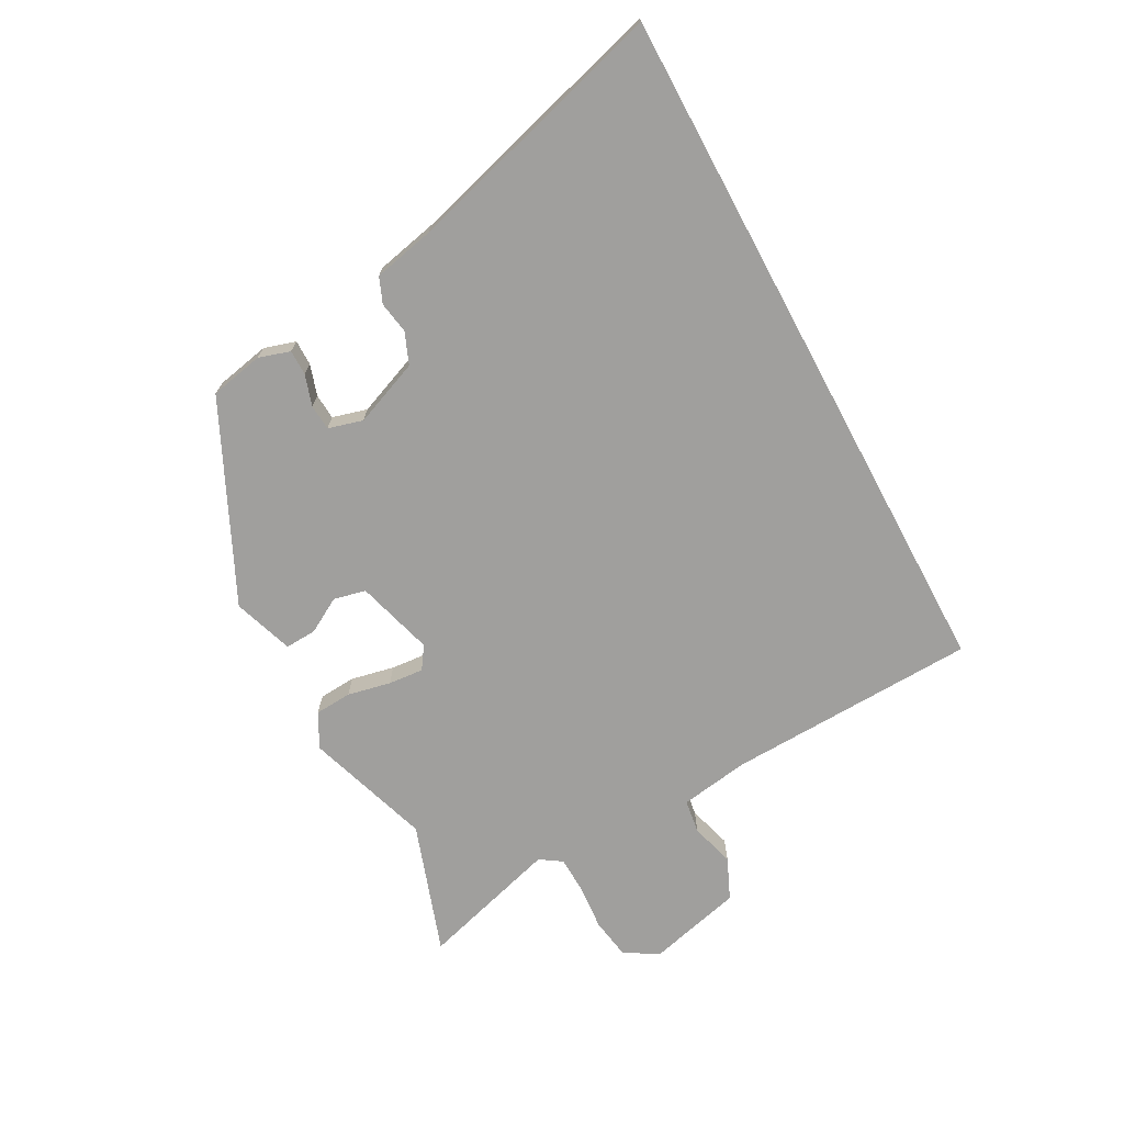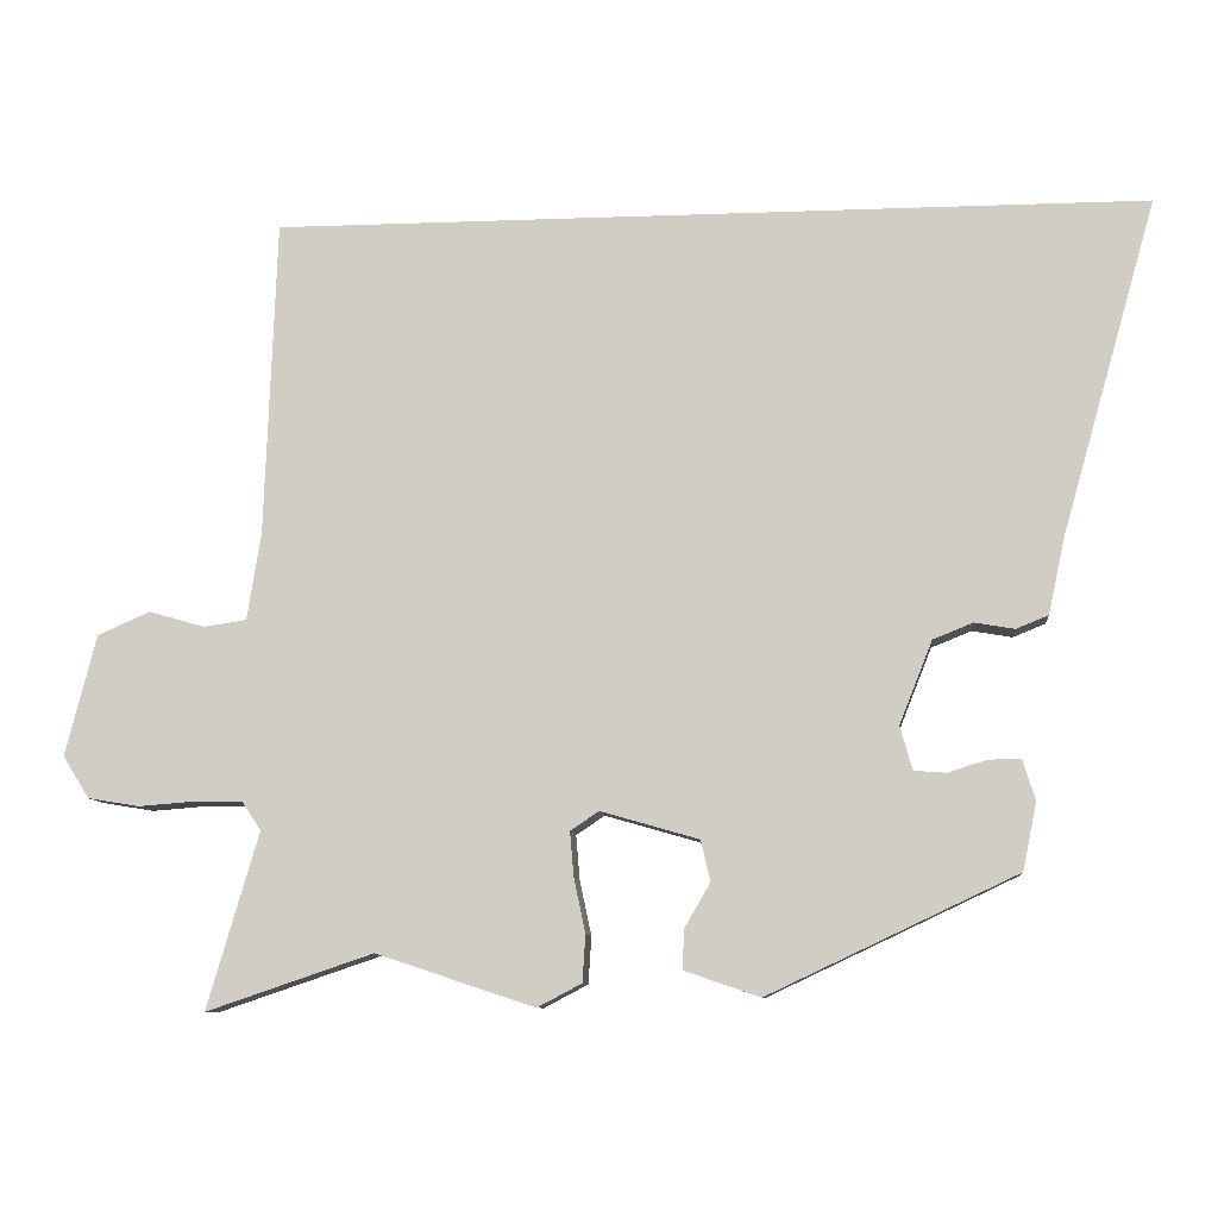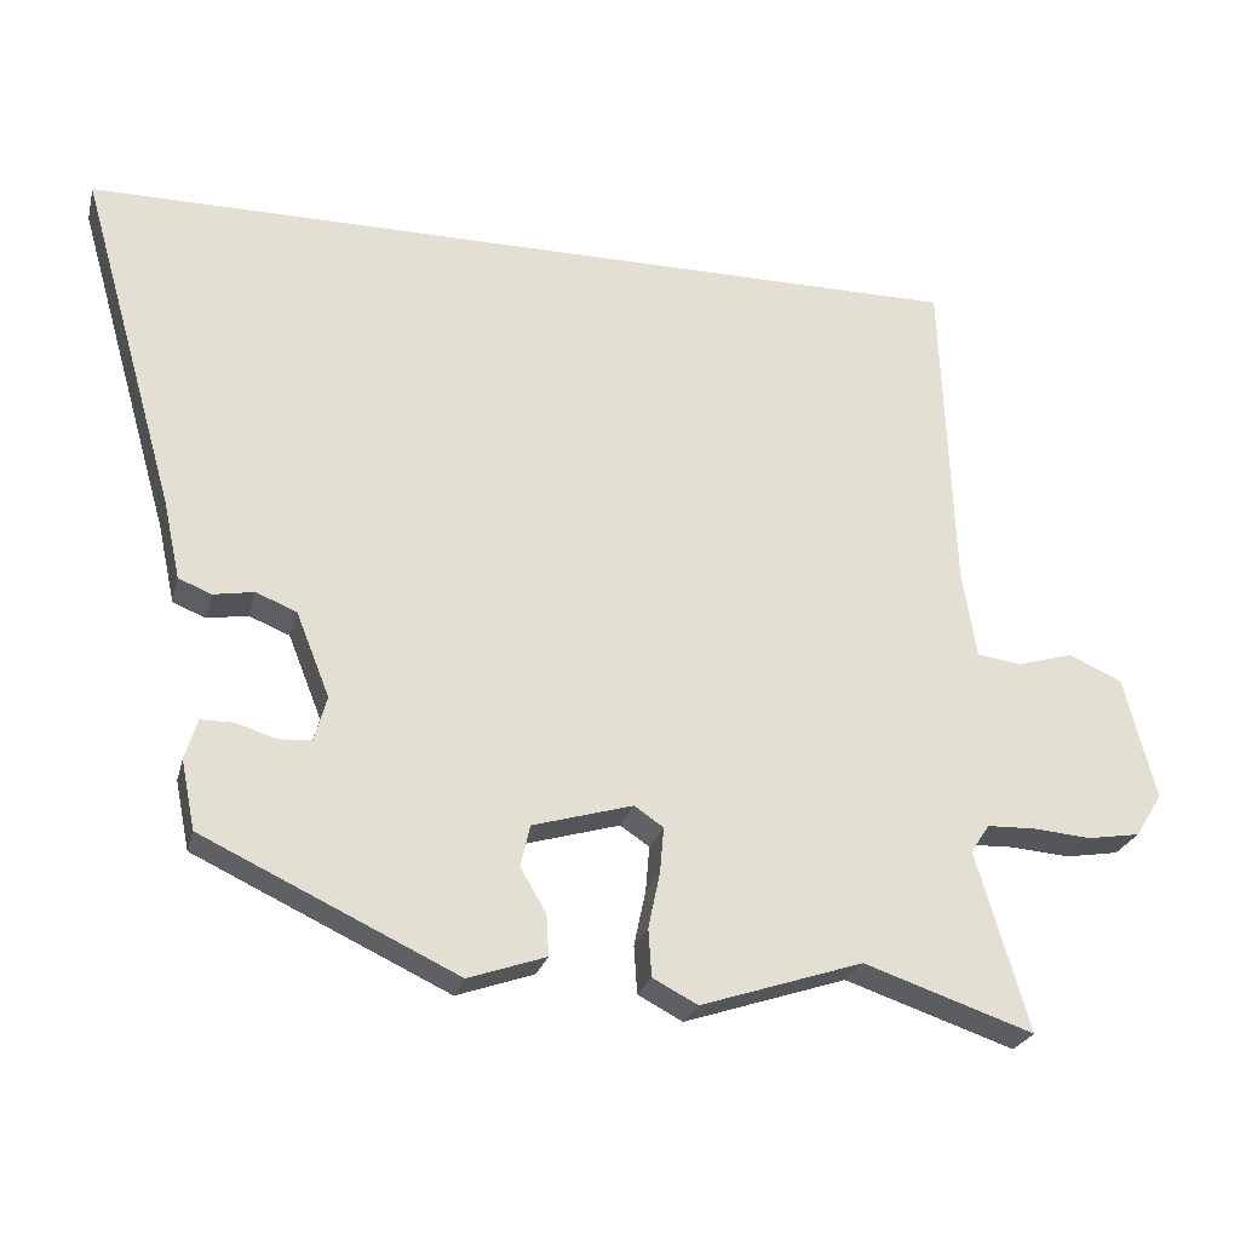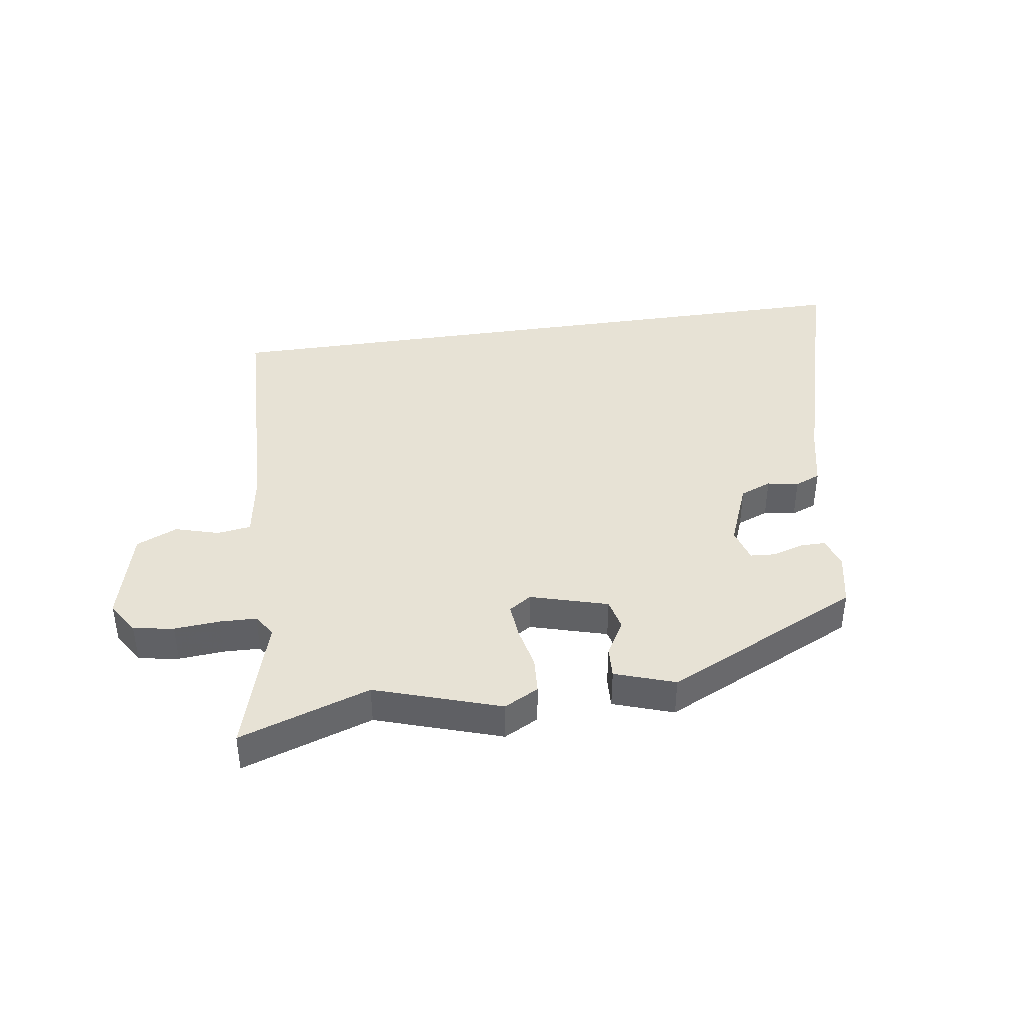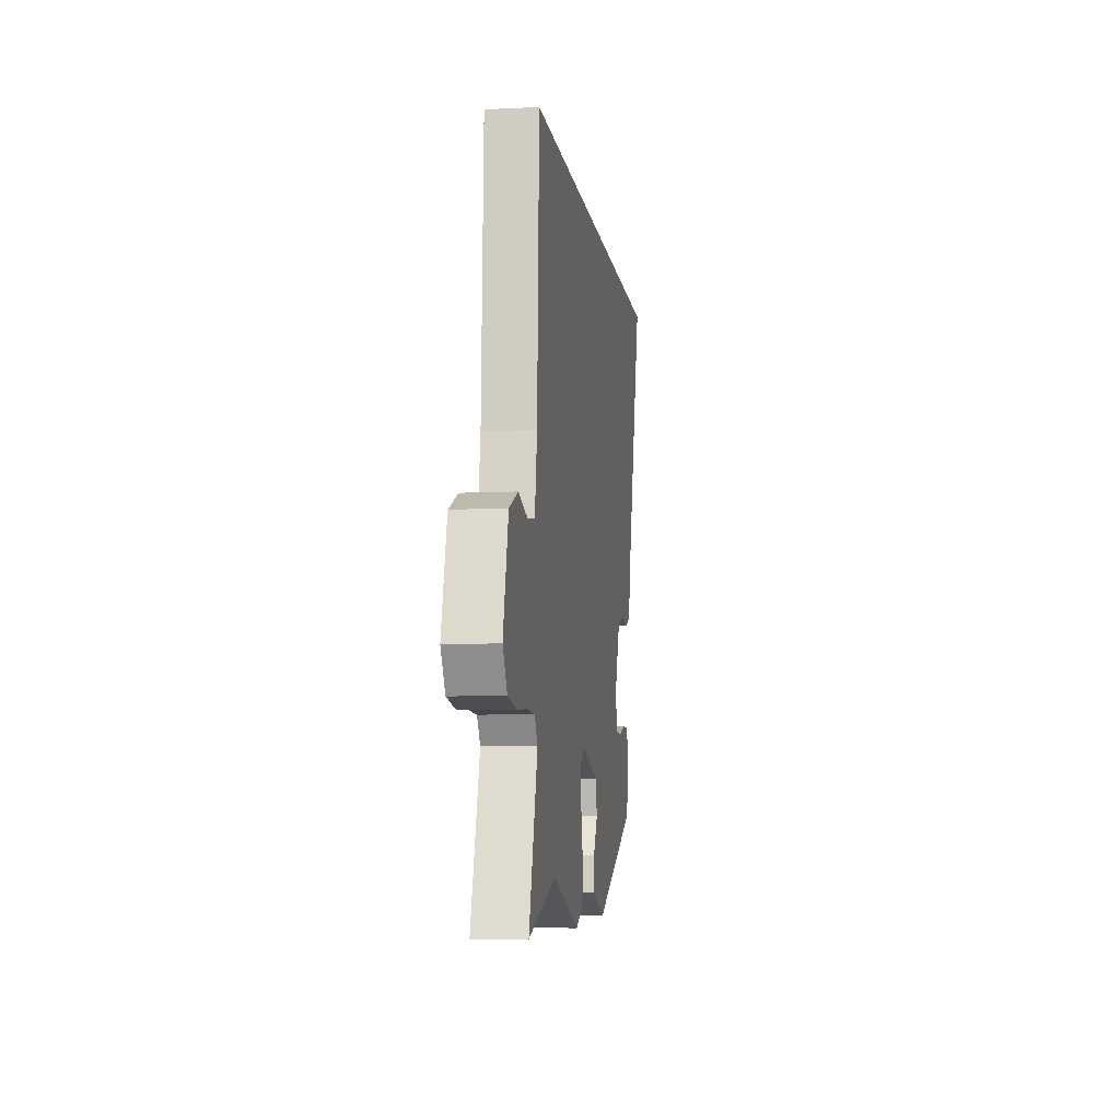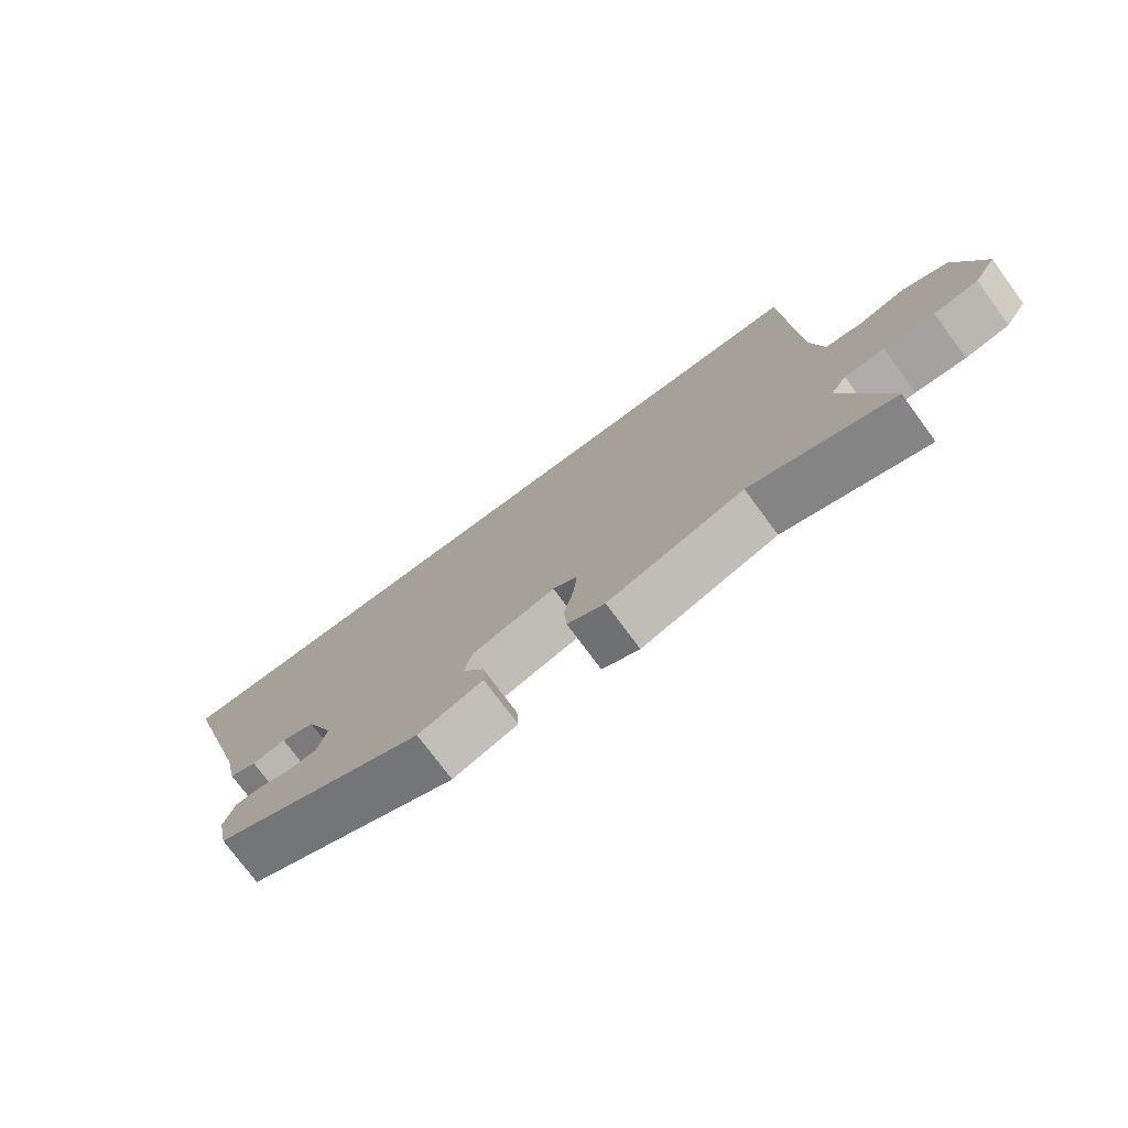
<metadata>
{"format":"obj","ext":"obj","renderer":"f3d","projection":"perspective","resolution":1024,"background":"white","views":[{"elev":-71.3,"azim":-61.7,"up":"+Y"},{"elev":-9.3,"azim":-174.3,"up":"+Z"},{"elev":-25.0,"azim":-13.9,"up":"+Z"},{"elev":40.4,"azim":171.5,"up":"+Y"},{"elev":-7.6,"azim":98.0,"up":"+Z"},{"elev":-75.9,"azim":36.5,"up":"+Z"}]}
</metadata>
<code>
v -0.635 0.07 0.5
v 0.504 0.07 0.5
v 0.519 0.07 0.087
v 0.537 0.07 -0.026
v 0.593 0.07 -0.034
v 0.665 0.07 -0.013
v 0.733 0.07 -0.043
v 0.773 0.07 -0.2
v 0.739 0.07 -0.255
v 0.672 0.07 -0.266
v 0.596 0.07 -0.26
v 0.536 0.07 -0.262
v 0.512 0.07 -0.298
v 0.579 0.07 -0.527
v 0.363 0.07 -0.454
v 0.156 0.07 -0.522
v 0.099 0.07 -0.492
v 0.095 0.07 -0.431
v 0.11 0.07 -0.36
v 0.115 0.07 -0.302
v 0.078 0.07 -0.277
v -0.05 0.07 -0.314
v -0.062 0.07 -0.367
v -0.029 0.07 -0.424
v -0.026 0.07 -0.476
v -0.125 0.07 -0.51
v -0.449 0.07 -0.357
v -0.467 0.07 -0.269
v -0.451 0.07 -0.217
v -0.409 0.07 -0.217
v -0.358 0.07 -0.233
v -0.316 0.07 -0.23
v -0.3 0.07 -0.173
v -0.343 0.07 -0.065
v -0.395 0.07 -0.044
v -0.447 0.07 -0.053
v -0.489 0.07 -0.036
v -0.511 0.07 0.065
v -0.635 0 0.5
v 0.504 0 0.5
v 0.519 0 0.087
v 0.537 0 -0.026
v 0.593 0 -0.034
v 0.665 0 -0.013
v 0.733 0 -0.043
v 0.773 0 -0.2
v 0.739 0 -0.255
v 0.672 0 -0.266
v 0.596 0 -0.26
v 0.536 0 -0.262
v 0.512 0 -0.298
v 0.579 0 -0.527
v 0.363 0 -0.454
v 0.156 0 -0.522
v 0.099 0 -0.492
v 0.095 0 -0.431
v 0.11 0 -0.36
v 0.115 0 -0.302
v 0.078 0 -0.277
v -0.05 0 -0.314
v -0.062 0 -0.367
v -0.029 0 -0.424
v -0.026 0 -0.476
v -0.125 0 -0.51
v -0.449 0 -0.357
v -0.467 0 -0.269
v -0.451 0 -0.217
v -0.409 0 -0.217
v -0.358 0 -0.233
v -0.316 0 -0.23
v -0.3 0 -0.173
v -0.343 0 -0.065
v -0.395 0 -0.044
v -0.447 0 -0.053
v -0.489 0 -0.036
v -0.511 0 0.065
f 35 36 37 38
f 34 35 38 1
f 28 29 30 31
f 28 31 32
f 27 28 32
f 26 27 32
f 23 24 25 26
f 22 23 26 32
f 21 22 32 33
f 16 17 18 19
f 15 16 19 20
f 13 14 15 20
f 12 13 20 21
f 8 9 10 11
f 5 6 7 8
f 4 5 8 11
f 34 1 2 3
f 34 3 4
f 12 21 33 34
f 4 11 12 34
f 76 75 74 73
f 39 76 73 72
f 69 68 67 66
f 70 69 66
f 70 66 65
f 70 65 64
f 64 63 62 61
f 70 64 61 60
f 71 70 60 59
f 57 56 55 54
f 58 57 54 53
f 58 53 52 51
f 59 58 51 50
f 49 48 47 46
f 46 45 44 43
f 49 46 43 42
f 41 40 39 72
f 42 41 72
f 72 71 59 50
f 72 50 49 42
f 1 39 40 2
f 2 40 41 3
f 3 41 42 4
f 4 42 43 5
f 5 43 44 6
f 6 44 45 7
f 7 45 46 8
f 8 46 47 9
f 9 47 48 10
f 10 48 49 11
f 11 49 50 12
f 12 50 51 13
f 13 51 52 14
f 14 52 53 15
f 15 53 54 16
f 16 54 55 17
f 17 55 56 18
f 18 56 57 19
f 19 57 58 20
f 20 58 59 21
f 21 59 60 22
f 22 60 61 23
f 23 61 62 24
f 24 62 63 25
f 25 63 64 26
f 26 64 65 27
f 27 65 66 28
f 28 66 67 29
f 29 67 68 30
f 30 68 69 31
f 31 69 70 32
f 32 70 71 33
f 33 71 72 34
f 34 72 73 35
f 35 73 74 36
f 36 74 75 37
f 37 75 76 38
f 38 76 39 1

</code>
